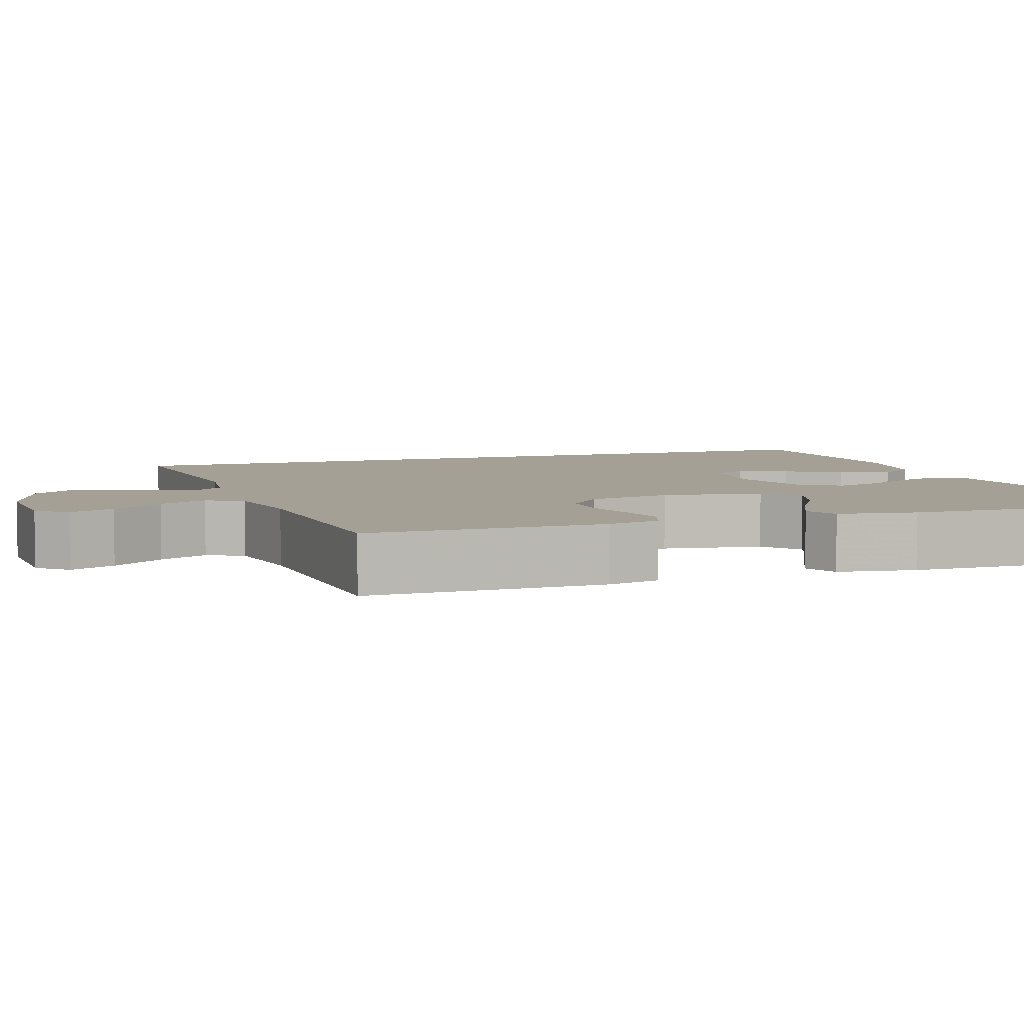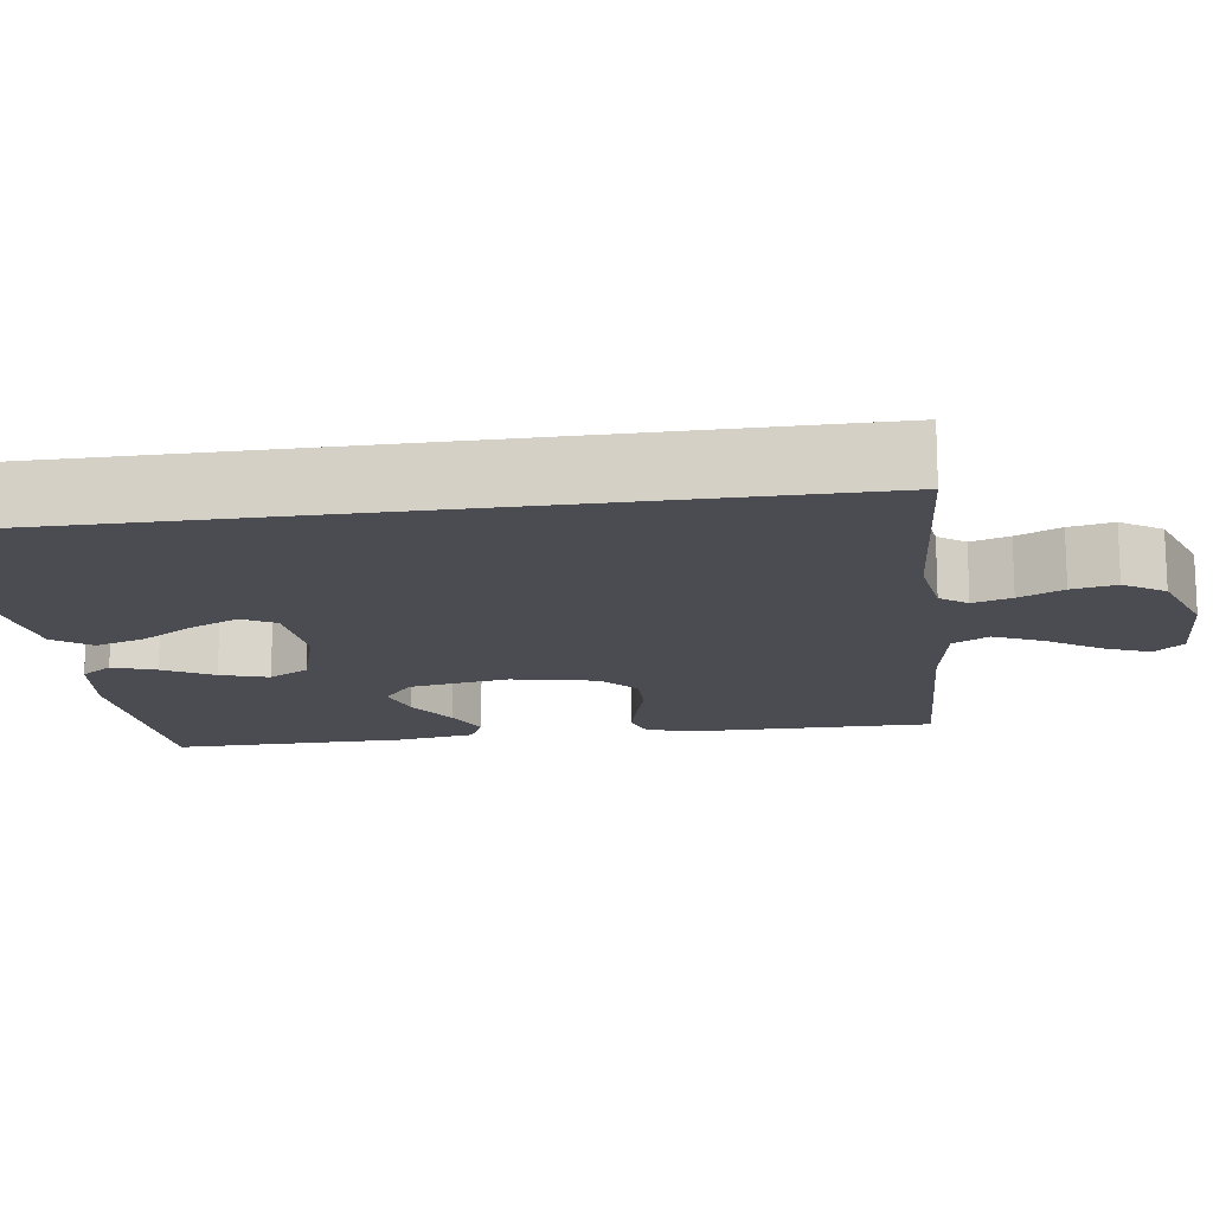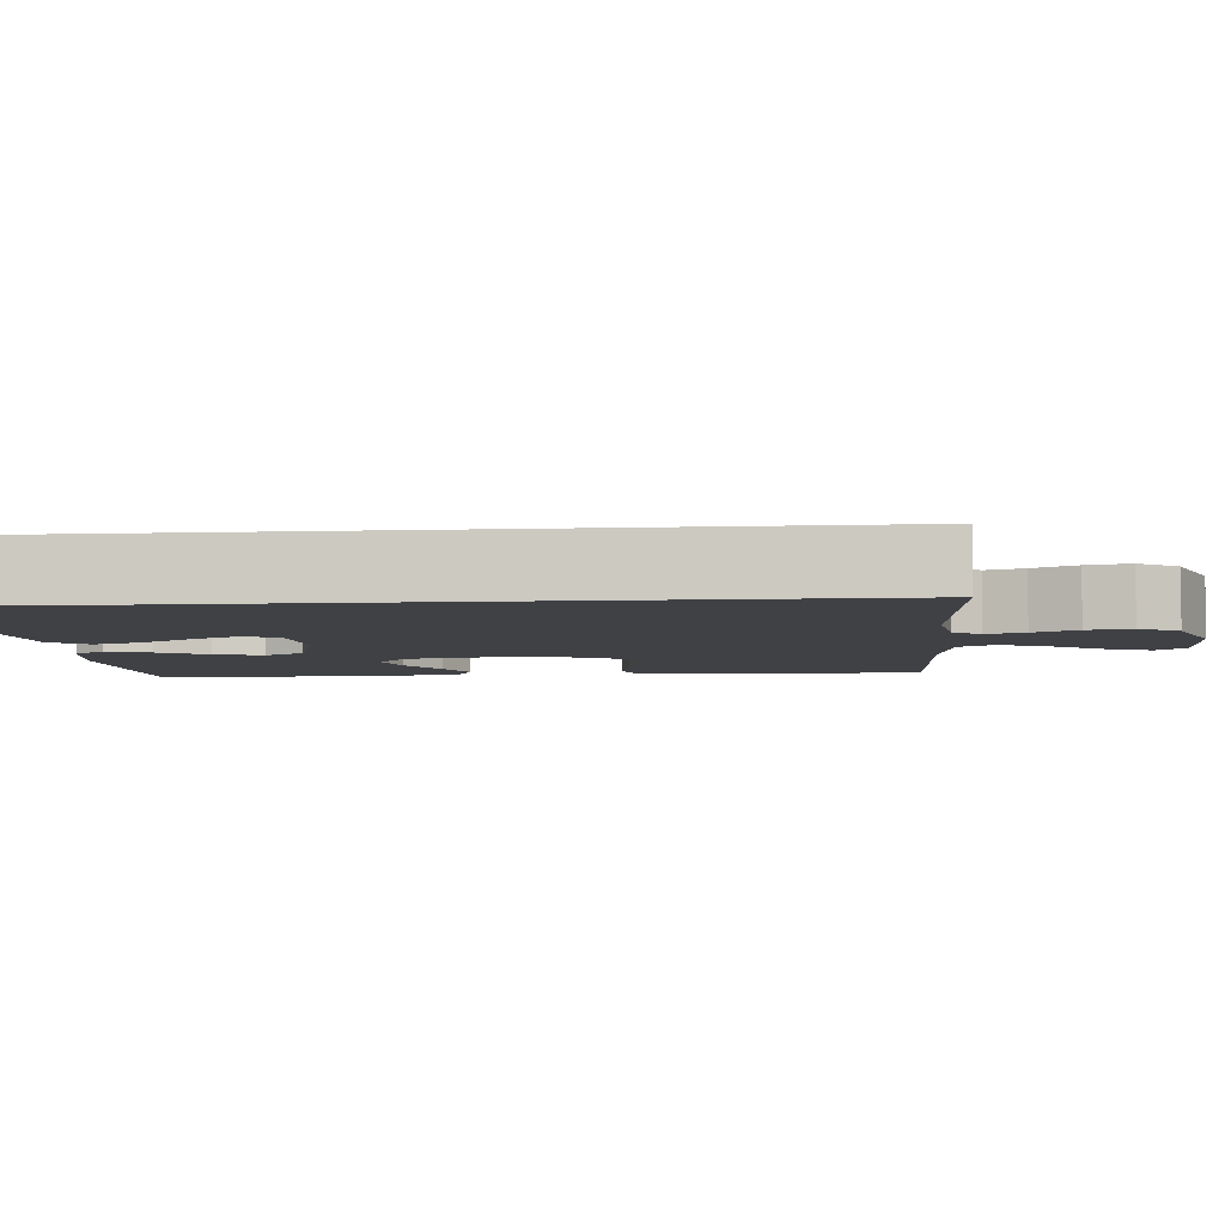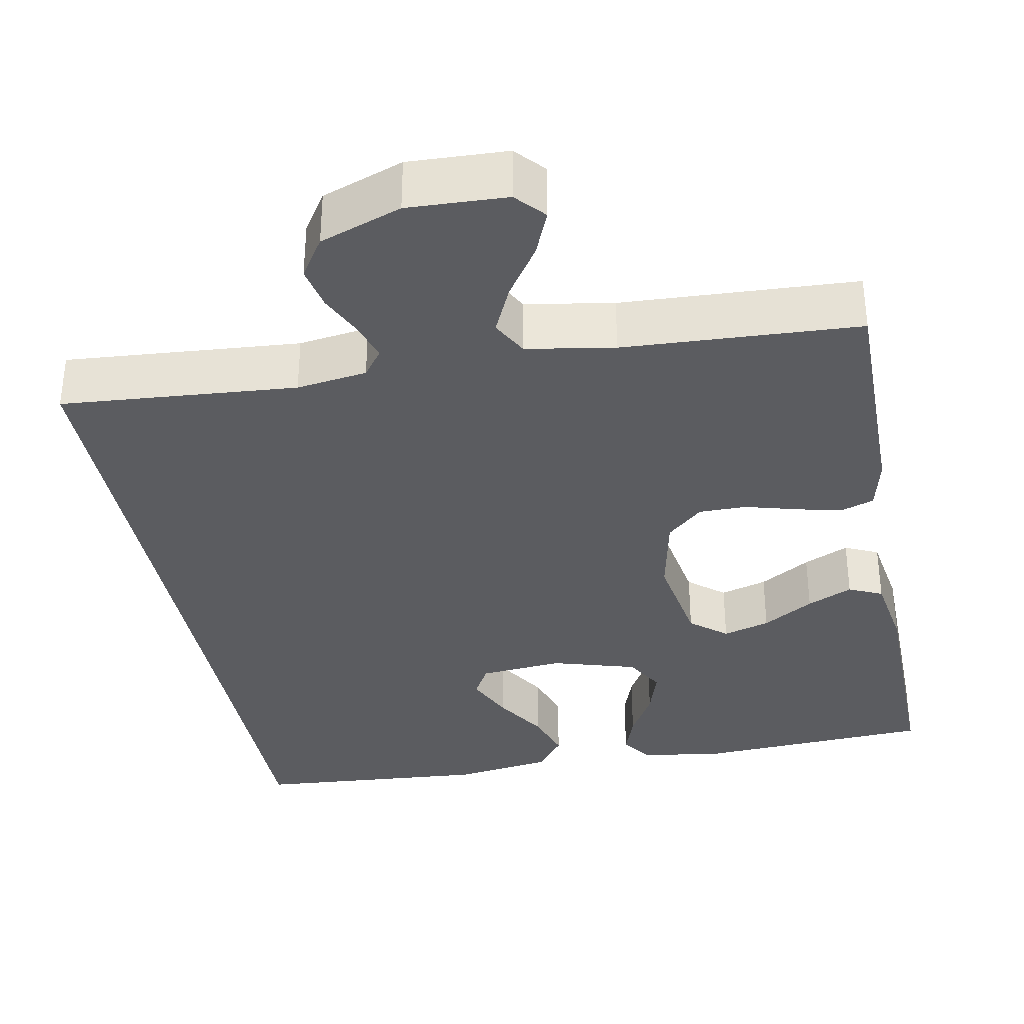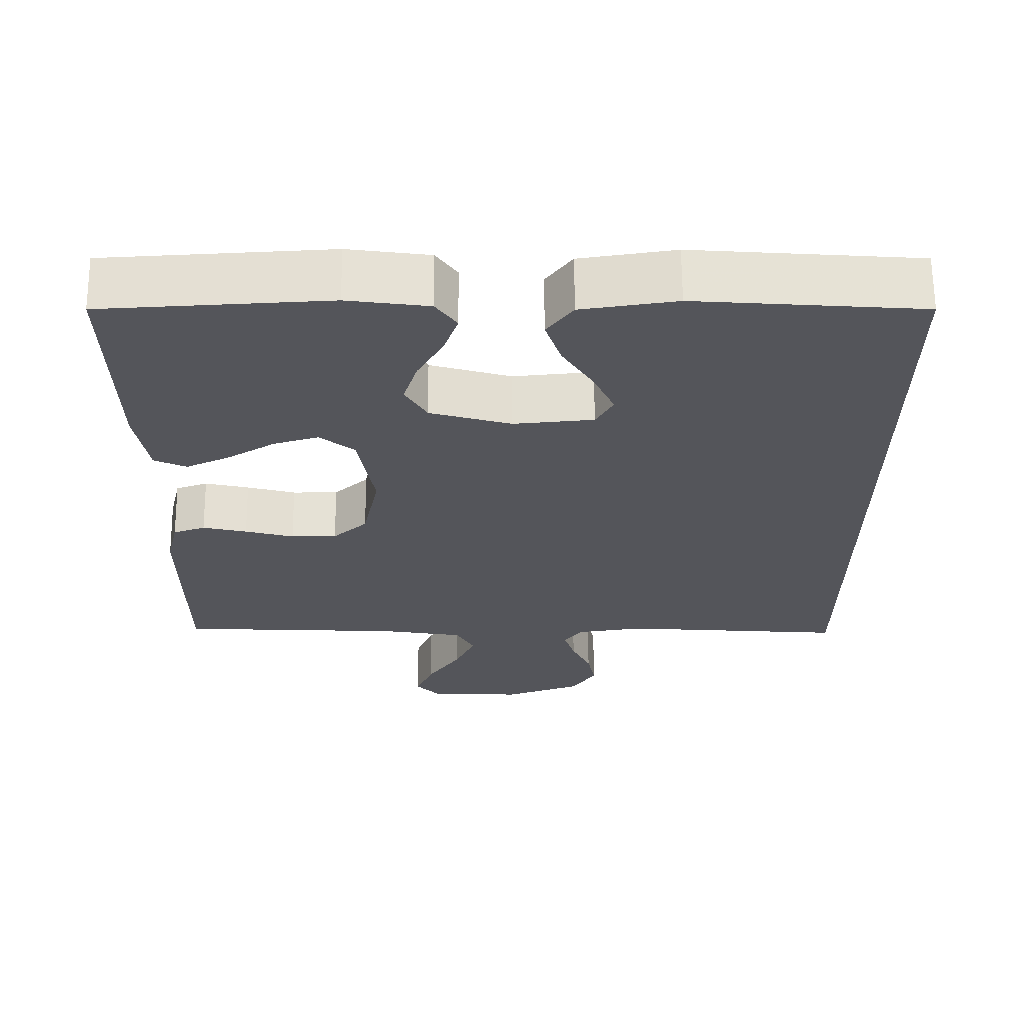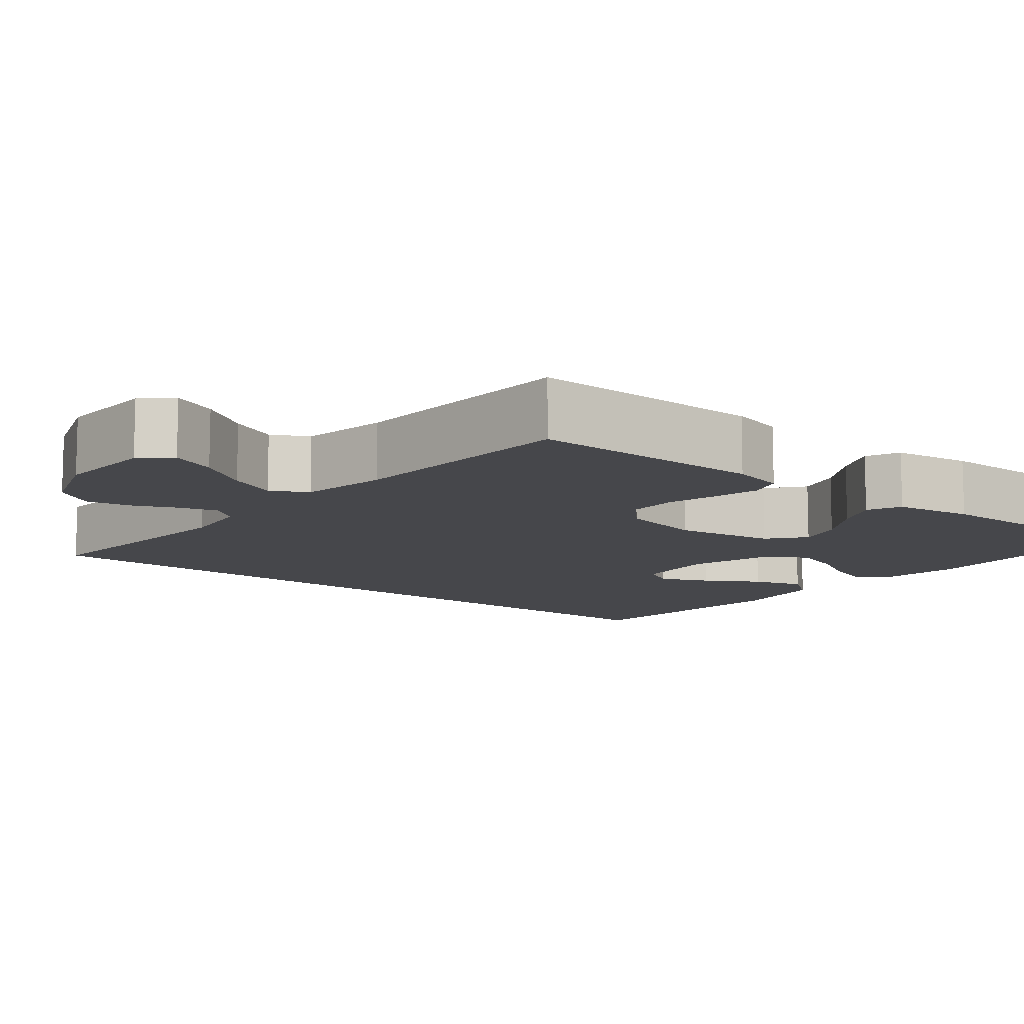
<metadata>
{"format":"obj","ext":"obj","renderer":"f3d","projection":"perspective","resolution":1024,"background":"white","views":[{"elev":5.7,"azim":-109.1,"up":"+Y"},{"elev":-15.4,"azim":97.9,"up":"+Y"},{"elev":-5.3,"azim":95.3,"up":"+Y"},{"elev":-34.6,"azim":-169.2,"up":"+Y"},{"elev":65.0,"azim":-0.4,"up":"+Z"},{"elev":-10.8,"azim":-129.0,"up":"+Y"}]}
</metadata>
<code>
v -0.5 0.07 -0.5
v -0.499 0.07 -0.2
v -0.483 0.07 -0.132
v -0.44 0.07 -0.117
v -0.381 0.07 -0.131
v -0.316 0.07 -0.149
v -0.255 0.07 -0.149
v -0.209 0.07 -0.107
v -0.187 0.07 0
v -0.208 0.07 0.127
v -0.254 0.07 0.165
v -0.314 0.07 0.147
v -0.379 0.07 0.107
v -0.437 0.07 0.08
v -0.48 0.07 0.1
v -0.496 0.07 0.2
v -0.5 0.07 0.5
v -0.2 0.07 0.517
v -0.092 0.07 0.502
v -0.064 0.07 0.462
v -0.083 0.07 0.407
v -0.118 0.07 0.344
v -0.137 0.07 0.283
v -0.108 0.07 0.232
v 0 0.07 0.2
v 0.107 0.07 0.21
v 0.13 0.07 0.252
v 0.102 0.07 0.313
v 0.06 0.07 0.381
v 0.039 0.07 0.445
v 0.074 0.07 0.492
v 0.2 0.07 0.511
v 0.5 0.07 0.488
v 0.5 0.07 -0.534
v 0.2 0.07 -0.511
v 0.11 0.07 -0.524
v 0.085 0.07 -0.558
v 0.1 0.07 -0.607
v 0.126 0.07 -0.663
v 0.137 0.07 -0.719
v 0.104 0.07 -0.77
v 0 0.07 -0.808
v -0.126 0.07 -0.803
v -0.159 0.07 -0.766
v -0.135 0.07 -0.708
v -0.091 0.07 -0.642
v -0.063 0.07 -0.58
v -0.088 0.07 -0.534
v -0.2 0.07 -0.515
v -0.5 0 -0.5
v -0.499 0 -0.2
v -0.483 0 -0.132
v -0.44 0 -0.117
v -0.381 0 -0.131
v -0.316 0 -0.149
v -0.255 0 -0.149
v -0.209 0 -0.107
v -0.187 0 0
v -0.208 0 0.127
v -0.254 0 0.165
v -0.314 0 0.147
v -0.379 0 0.107
v -0.437 0 0.08
v -0.48 0 0.1
v -0.496 0 0.2
v -0.5 0 0.5
v -0.2 0 0.517
v -0.092 0 0.502
v -0.064 0 0.462
v -0.083 0 0.407
v -0.118 0 0.344
v -0.137 0 0.283
v -0.108 0 0.232
v 0 0 0.2
v 0.107 0 0.21
v 0.13 0 0.252
v 0.102 0 0.313
v 0.06 0 0.381
v 0.039 0 0.445
v 0.074 0 0.492
v 0.2 0 0.511
v 0.5 0 0.488
v 0.5 0 -0.534
v 0.2 0 -0.511
v 0.11 0 -0.524
v 0.085 0 -0.558
v 0.1 0 -0.607
v 0.126 0 -0.663
v 0.137 0 -0.719
v 0.104 0 -0.77
v 0 0 -0.808
v -0.126 0 -0.803
v -0.159 0 -0.766
v -0.135 0 -0.708
v -0.091 0 -0.642
v -0.063 0 -0.58
v -0.088 0 -0.534
v -0.2 0 -0.515
f 44 45 46
f 43 44 46
f 42 43 46
f 41 42 46
f 40 41 46
f 39 40 46
f 38 39 46
f 37 38 46 47
f 36 37 47 48
f 32 33 34 35
f 30 31 32
f 29 30 32
f 28 29 32
f 27 28 32
f 27 32 35 36
f 20 21 22
f 19 20 22
f 18 19 22
f 17 18 22
f 16 17 22
f 15 16 22
f 14 15 22
f 13 14 22
f 12 13 22
f 11 12 22 23
f 10 11 23 24
f 4 5 6
f 3 4 6
f 2 3 6
f 1 2 6
f 49 1 6
f 49 6 7
f 36 48 49
f 27 36 49
f 26 27 49
f 25 26 49
f 9 10 24 25
f 8 9 25 49
f 7 8 49
f 95 94 93
f 95 93 92
f 95 92 91
f 95 91 90
f 95 90 89
f 95 89 88
f 95 88 87
f 96 95 87 86
f 97 96 86 85
f 84 83 82 81
f 81 80 79
f 81 79 78
f 81 78 77
f 81 77 76
f 85 84 81 76
f 71 70 69
f 71 69 68
f 71 68 67
f 71 67 66
f 71 66 65
f 71 65 64
f 71 64 63
f 71 63 62
f 71 62 61
f 72 71 61 60
f 73 72 60 59
f 55 54 53
f 55 53 52
f 55 52 51
f 55 51 50
f 55 50 98
f 56 55 98
f 98 97 85
f 98 85 76
f 98 76 75
f 98 75 74
f 74 73 59 58
f 98 74 58 57
f 98 57 56
f 1 50 51 2
f 2 51 52 3
f 3 52 53 4
f 4 53 54 5
f 5 54 55 6
f 6 55 56 7
f 7 56 57 8
f 8 57 58 9
f 9 58 59 10
f 10 59 60 11
f 11 60 61 12
f 12 61 62 13
f 13 62 63 14
f 14 63 64 15
f 15 64 65 16
f 16 65 66 17
f 17 66 67 18
f 18 67 68 19
f 19 68 69 20
f 20 69 70 21
f 21 70 71 22
f 22 71 72 23
f 23 72 73 24
f 24 73 74 25
f 25 74 75 26
f 26 75 76 27
f 27 76 77 28
f 28 77 78 29
f 29 78 79 30
f 30 79 80 31
f 31 80 81 32
f 32 81 82 33
f 33 82 83 34
f 34 83 84 35
f 35 84 85 36
f 36 85 86 37
f 37 86 87 38
f 38 87 88 39
f 39 88 89 40
f 40 89 90 41
f 41 90 91 42
f 42 91 92 43
f 43 92 93 44
f 44 93 94 45
f 45 94 95 46
f 46 95 96 47
f 47 96 97 48
f 48 97 98 49
f 49 98 50 1

</code>
